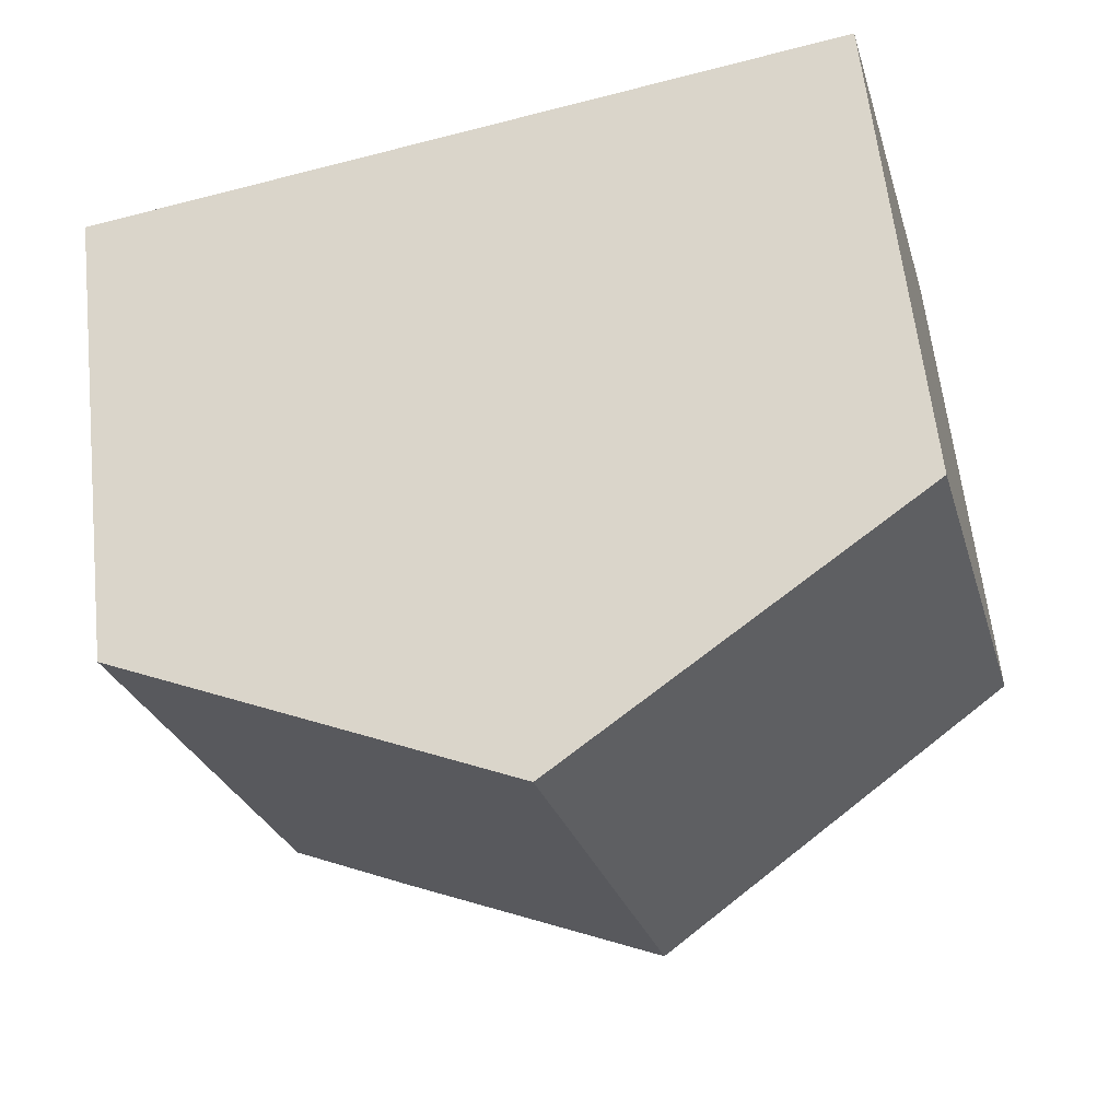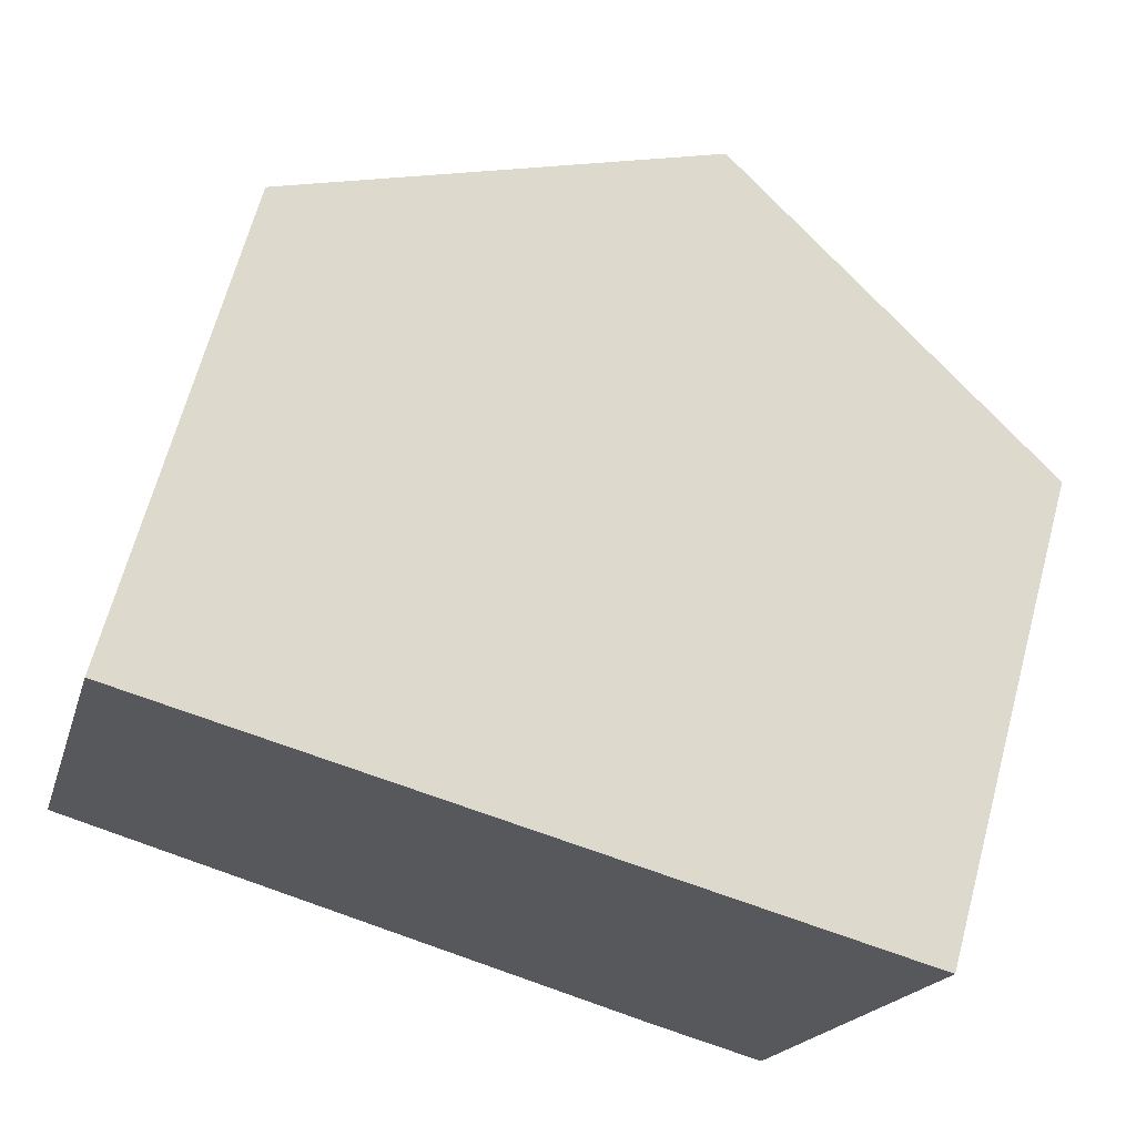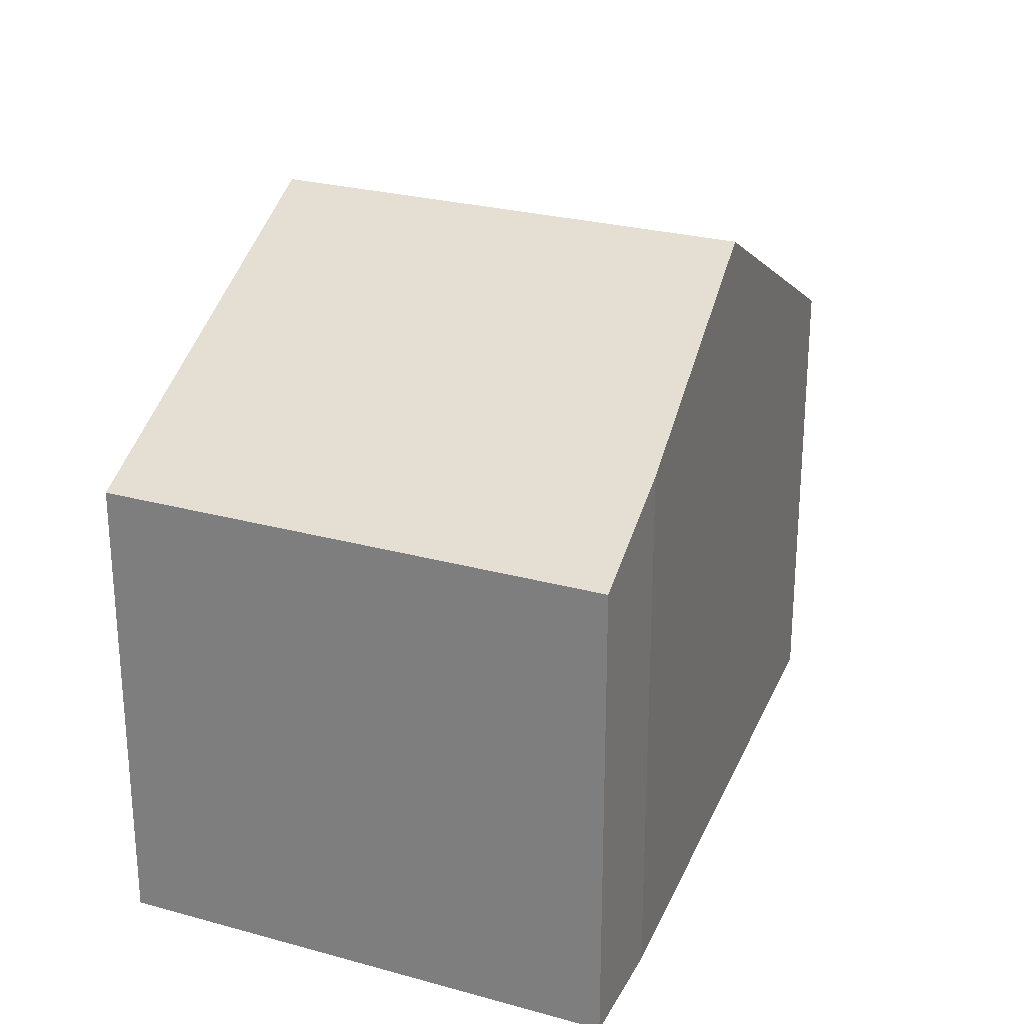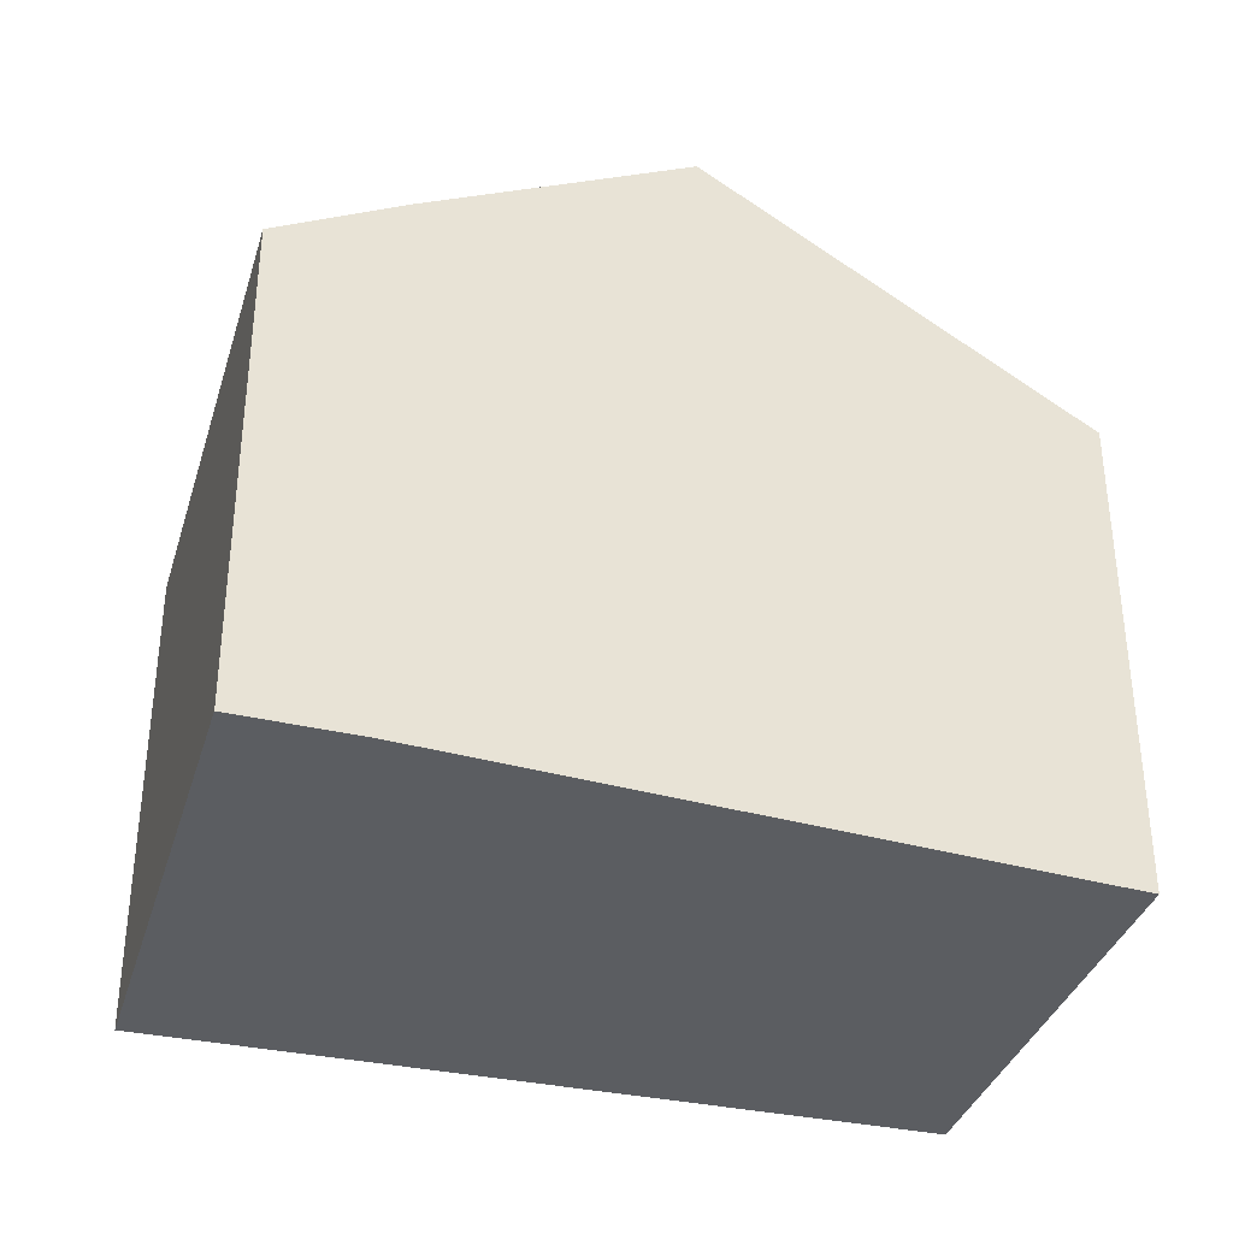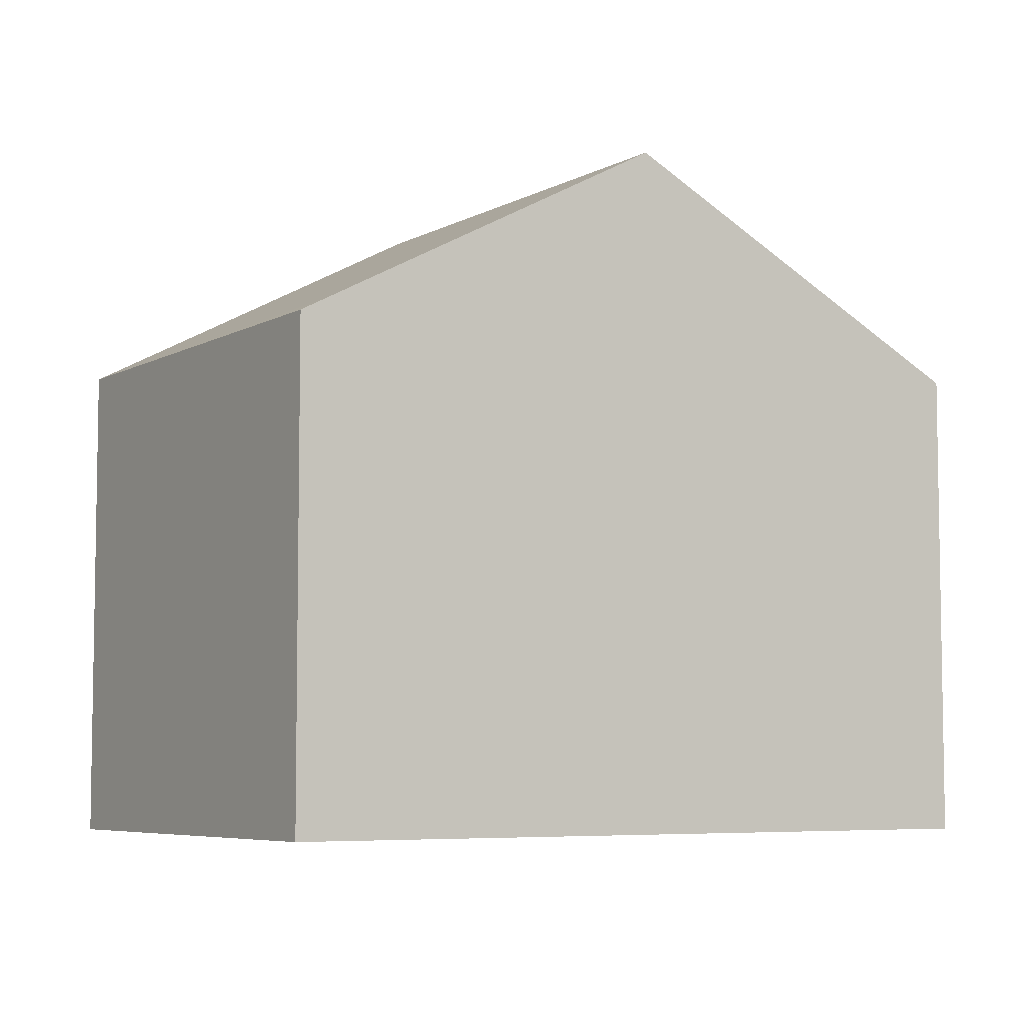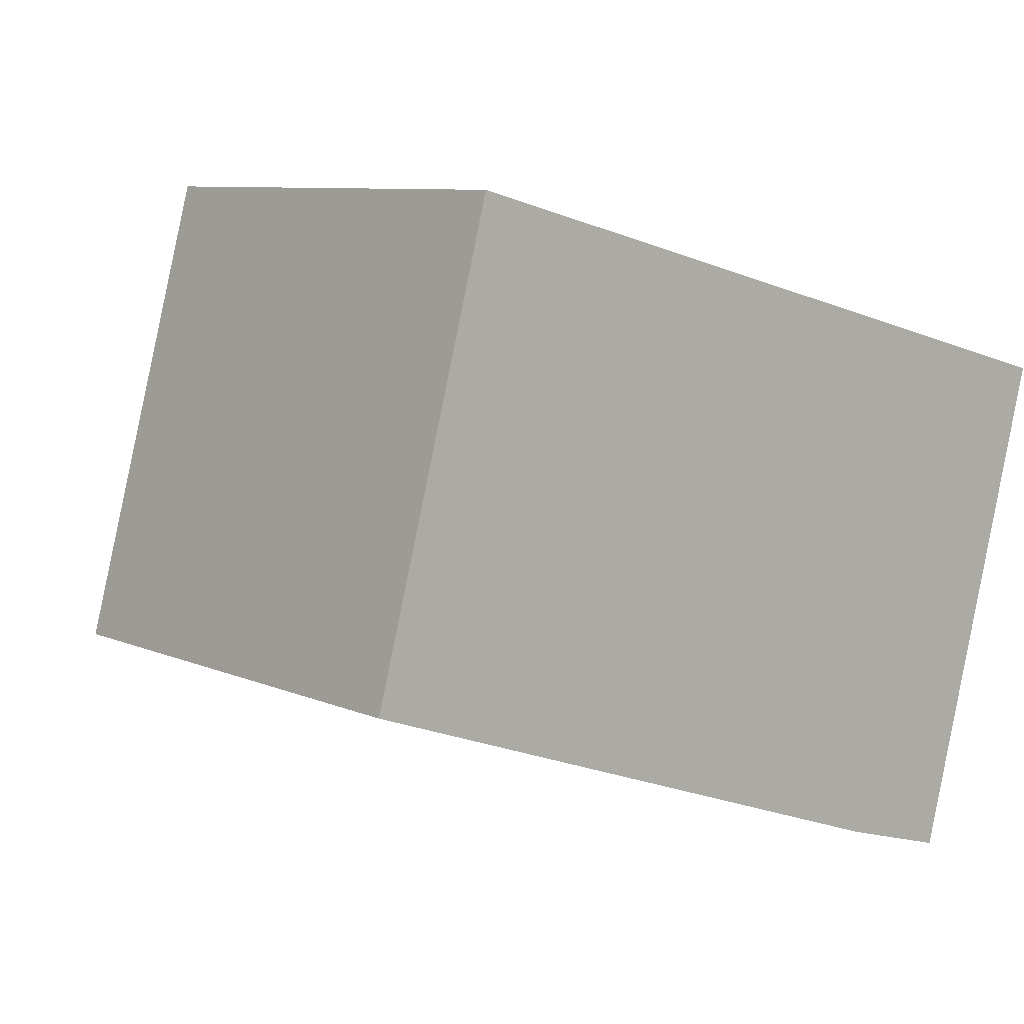
<metadata>
{"format":"obj","ext":"obj","renderer":"f3d","projection":"perspective","resolution":1024,"background":"white","views":[{"elev":62.0,"azim":173.7,"up":"+Z"},{"elev":66.9,"azim":15.2,"up":"+Z"},{"elev":26.0,"azim":128.7,"up":"+Y"},{"elev":-35.7,"azim":178.8,"up":"+Y"},{"elev":-6.1,"azim":-17.9,"up":"+Y"},{"elev":8.4,"azim":-40.0,"up":"+Z"}]}
</metadata>
<code>
v  1.887 6.385 5.726
v  0.026 6.206 0.098
v  1.553 6.205 5.813
v  6.405 8.809 4.55
v  4.745 8.809 -1.658
v  0 6.206 3.8e-16
v  11.17 6.206 2.97
v  6.923 8.531 4.415
v  11.26 6.206 3.287
v  9.511 6.206 -3.235
v  7.998 7.024 -2.794
v  0 0 0
v  1.553 -3.559e-16 5.813
v  0.026 -6.001e-18 0.098
v  1.887 -3.506e-16 5.726
v  6.405 -2.786e-16 4.55
v  6.923 -2.703e-16 4.415
v  11.26 -2.013e-16 3.287
v  9.511 1.981e-16 -3.235
v  11.17 -1.819e-16 2.97
v  4.745 1.015e-16 -1.658
v  7.998 1.711e-16 -2.794
g defaultobject
f 1 2 3
f 2 1 4
f 2 4 5
f 2 5 6
f 7 8 9
f 8 7 4
f 4 7 5
f 5 7 10
f 5 10 11
f 12 2 6
f 2 12 3
f 3 12 13
f 13 12 14
f 13 1 3
f 1 13 4
f 4 13 8
f 8 13 9
f 9 13 15
f 9 15 16
f 9 16 17
f 9 17 18
f 18 7 9
f 7 18 10
f 10 18 19
f 19 18 20
f 11 6 5
f 6 11 12
f 12 11 21
f 21 11 22
f 10 22 11
f 22 10 19
f 17 20 18
f 20 17 19
f 19 17 16
f 19 16 15
f 19 15 22
f 22 15 21
f 21 15 13
f 21 13 14
f 21 14 12

</code>
